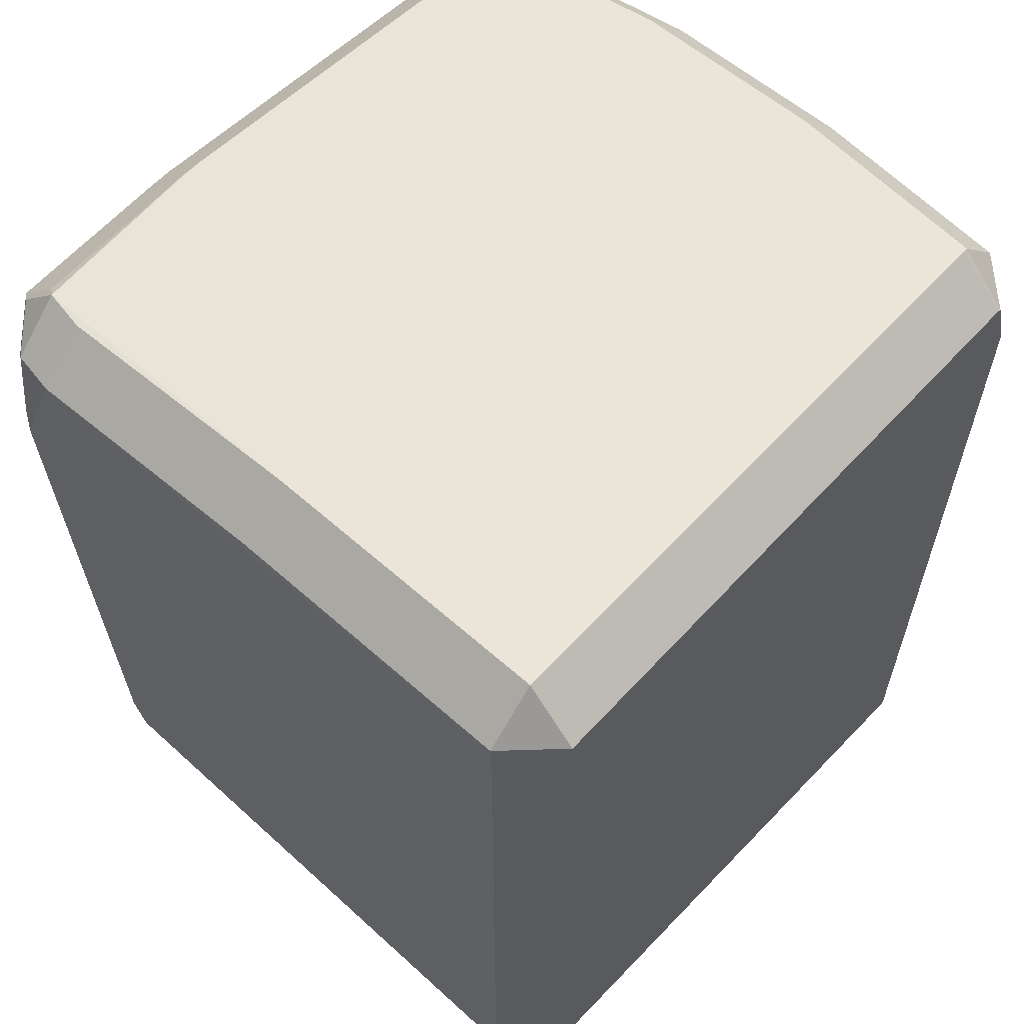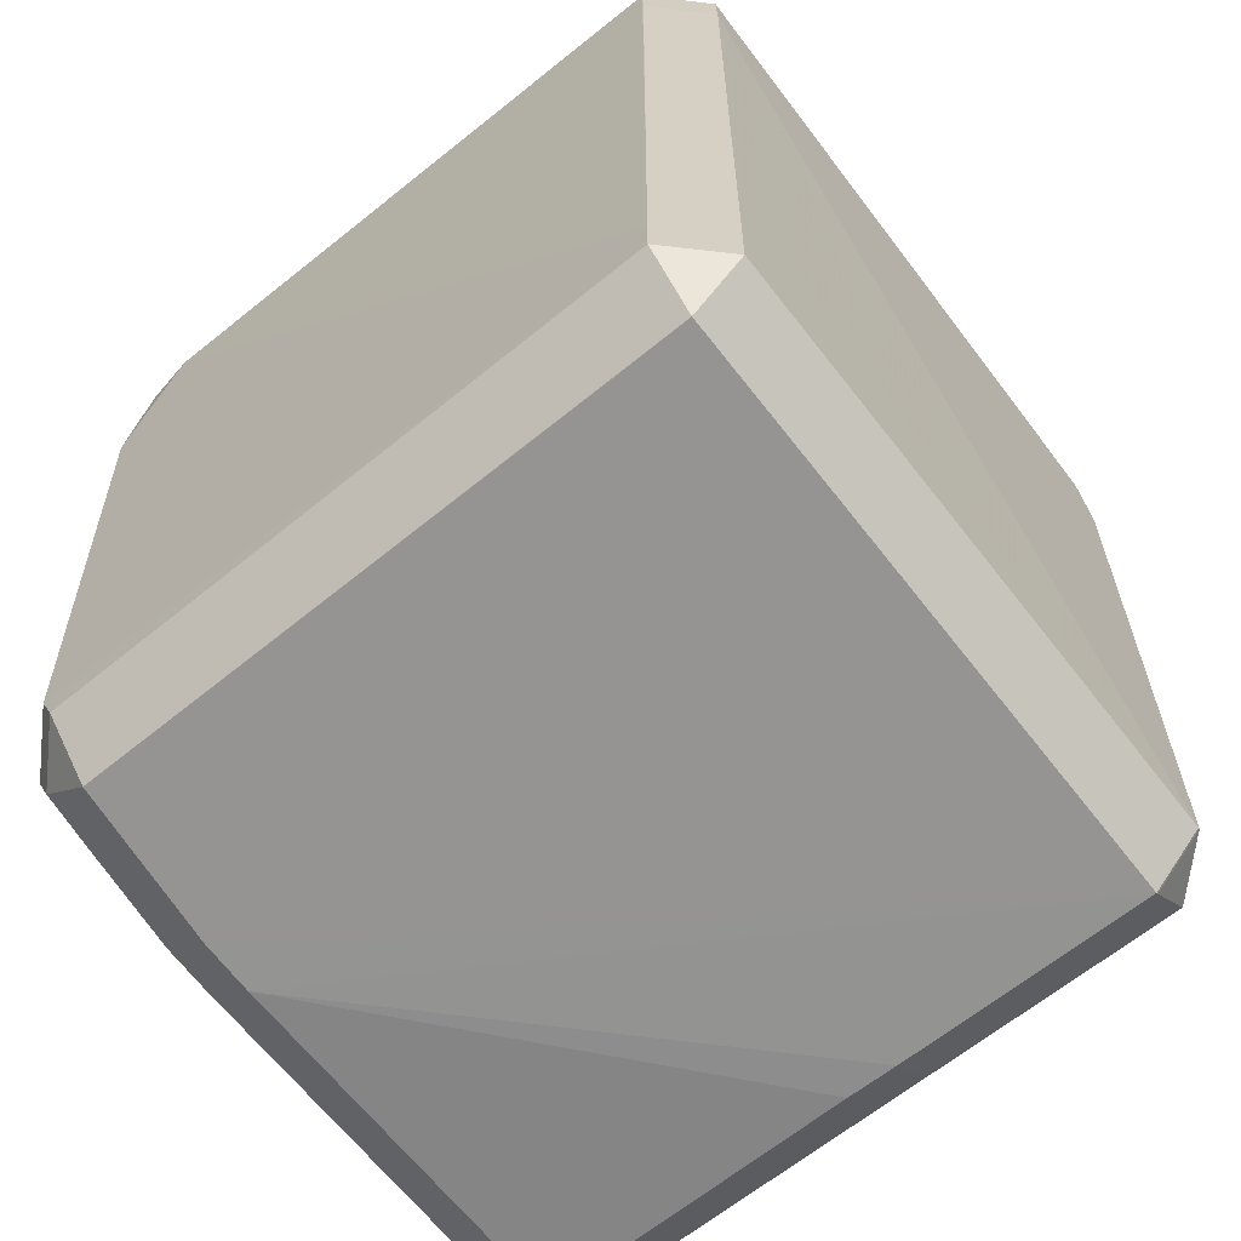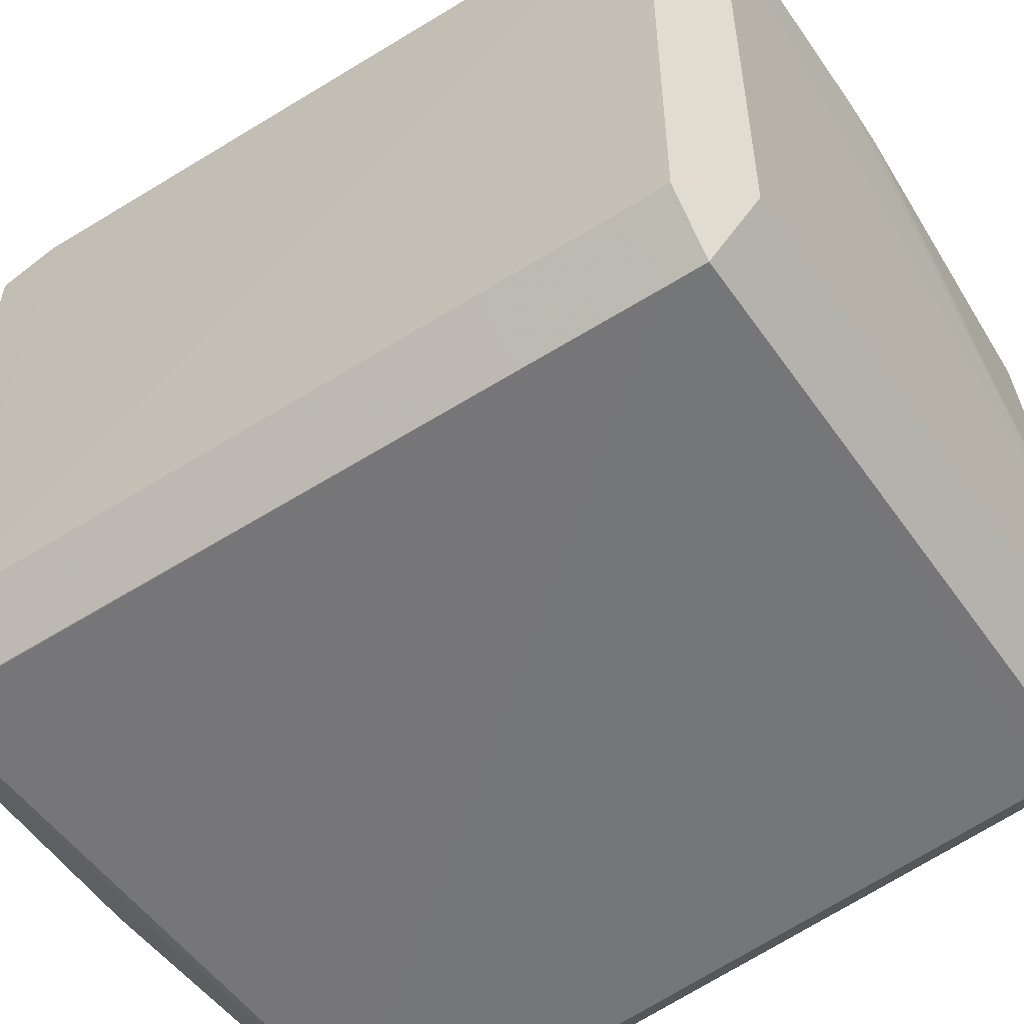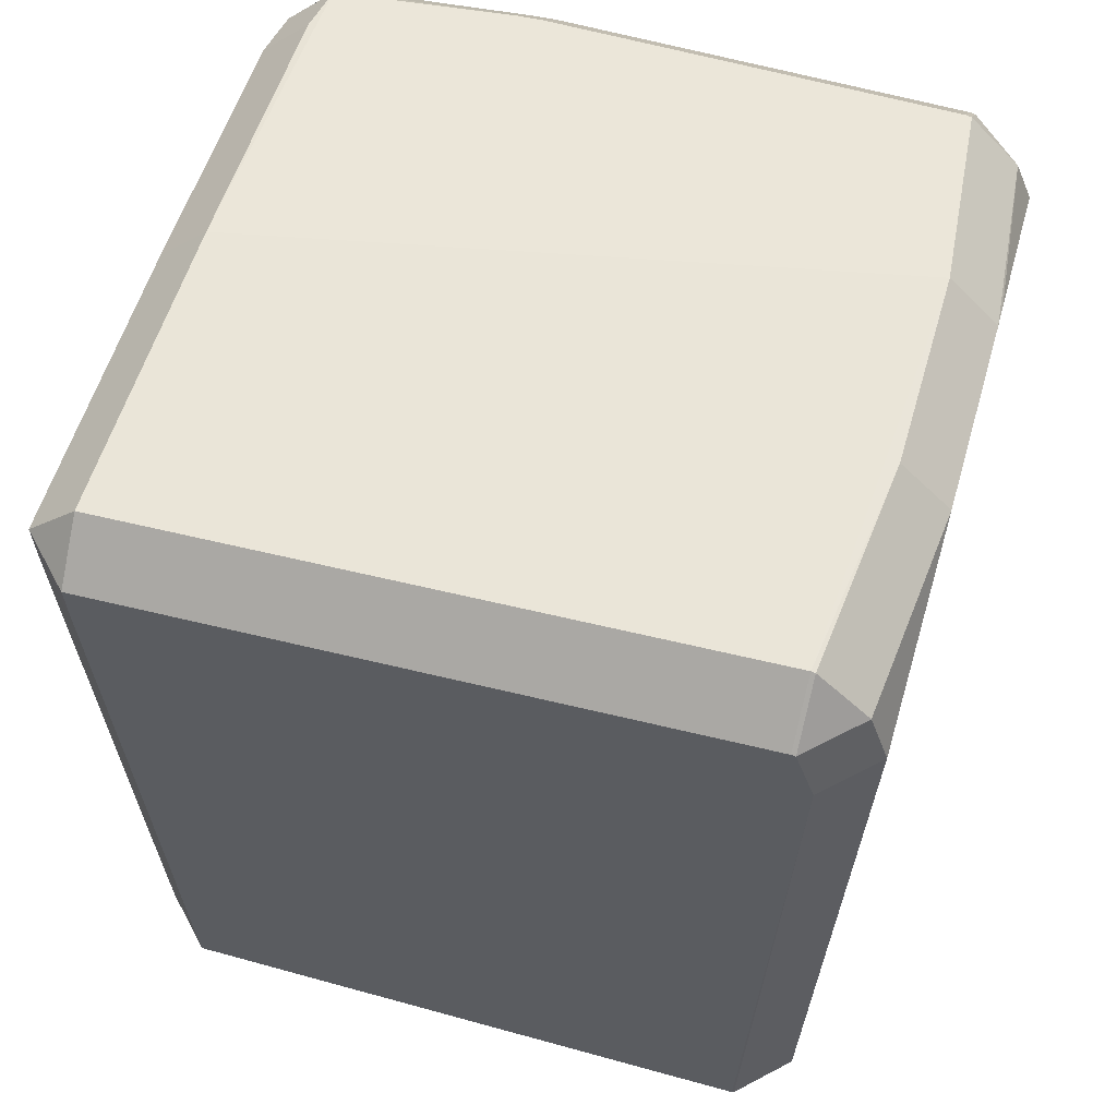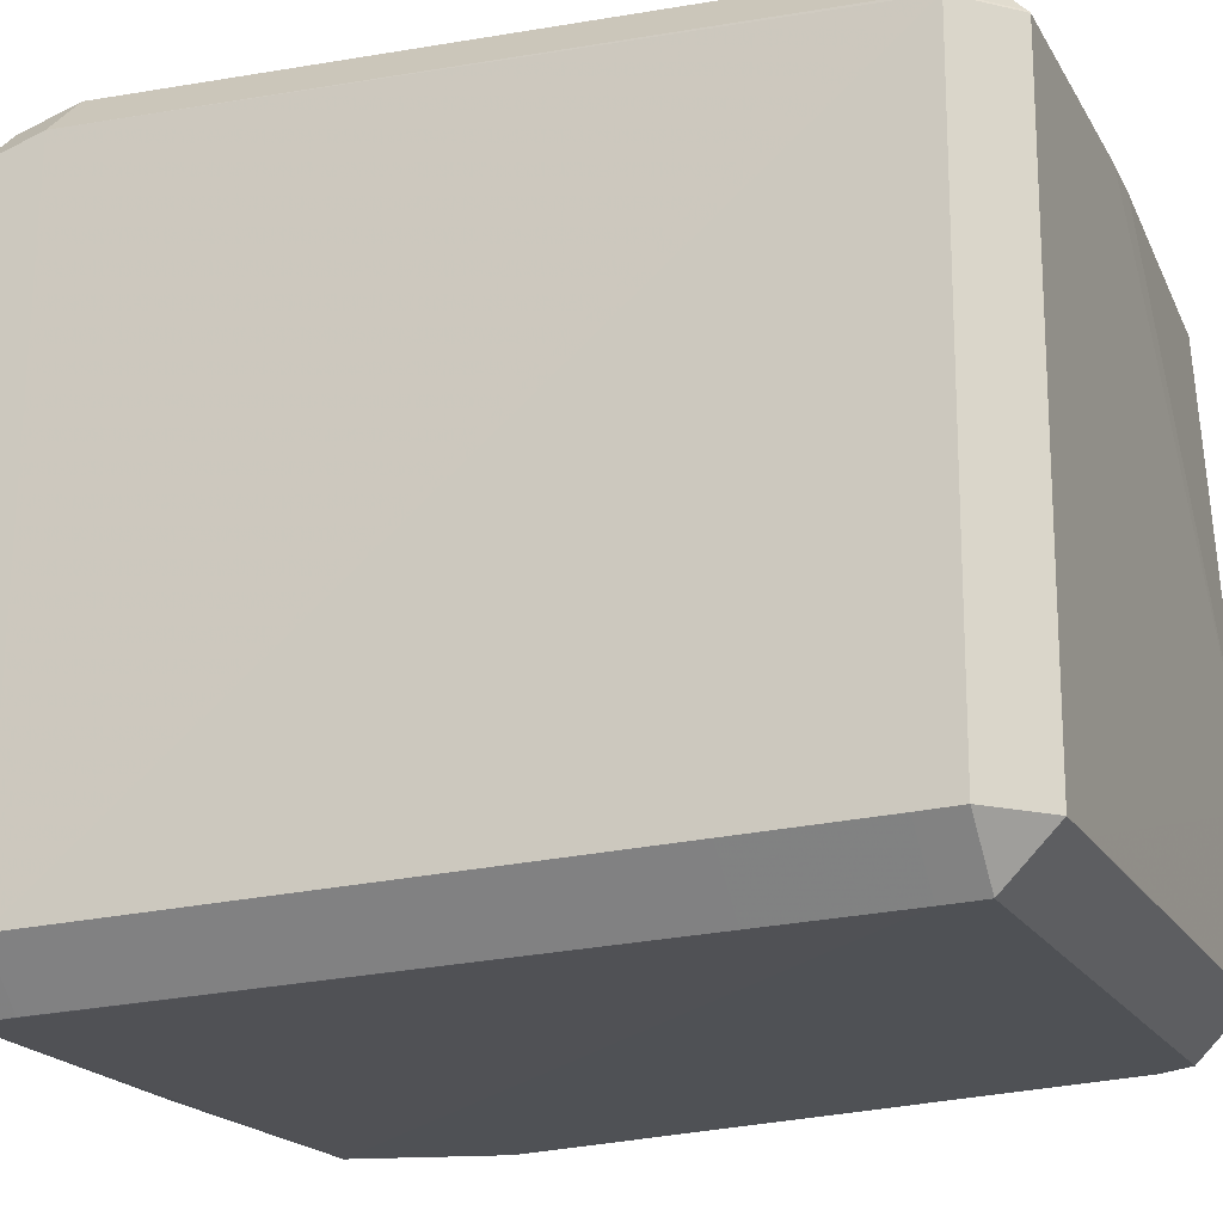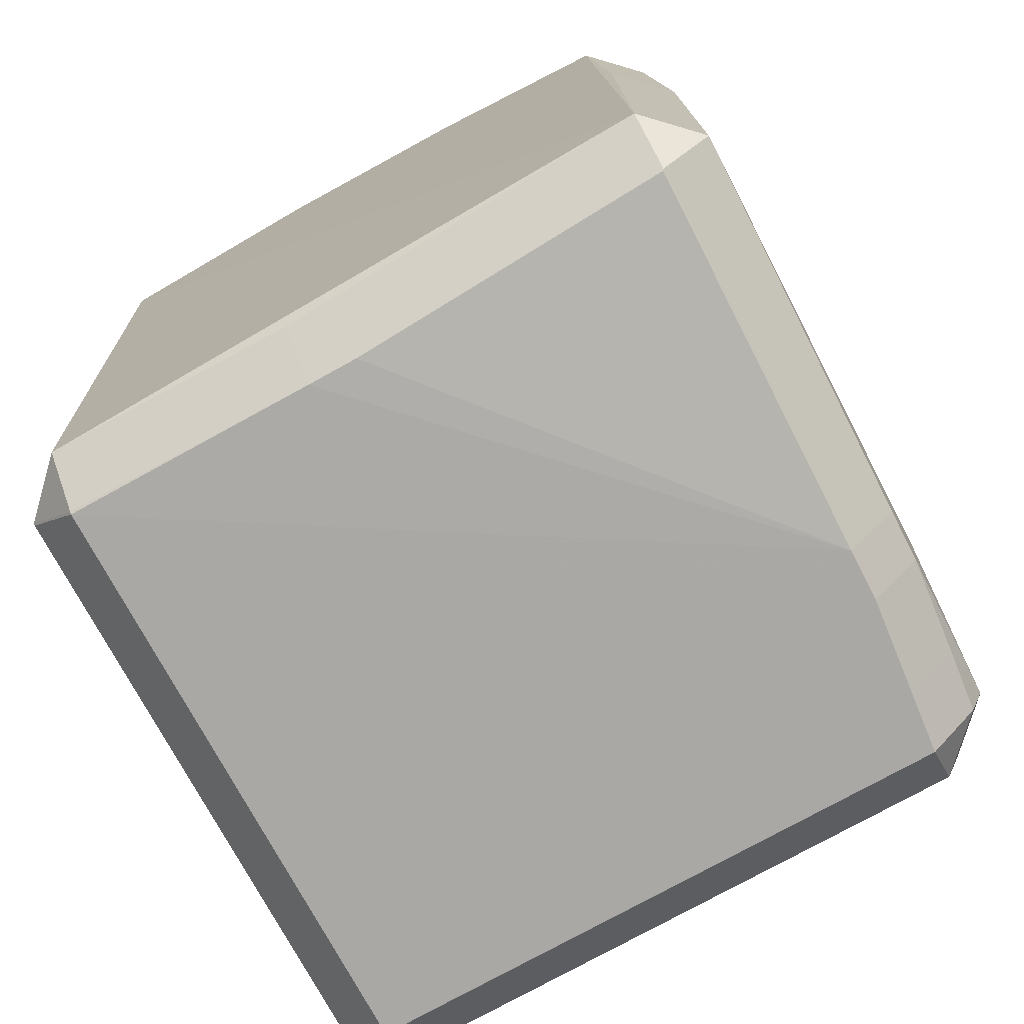
<metadata>
{"format":"obj","ext":"obj","renderer":"f3d","projection":"perspective","resolution":1024,"background":"white","views":[{"elev":56.5,"azim":43.1,"up":"+Z"},{"elev":-67.0,"azim":38.5,"up":"+Z"},{"elev":-55.6,"azim":124.4,"up":"+Y"},{"elev":57.9,"azim":106.4,"up":"+Z"},{"elev":-19.6,"azim":111.9,"up":"+Y"},{"elev":-75.3,"azim":-151.3,"up":"+Z"}]}
</metadata>
<code>
v 0.05284 -0.04557 0.03996
v 0.04571 -0.0527 0.03996
v 0.04571 -0.04557 0.04709
v -0.05061 0.04604 0.03523
v -0.04348 0.05317 0.03523
v -0.05087 -0.04158 -0.06369
v -0.04374 -0.04871 -0.06369
v 0.05082 0.04291 0.04227
v 0.04369 0.04291 0.0494
v -0.0499 -0.03273 -0.0685
v -0.04277 -0.03273 -0.07563
v -0.01916 0.05345 0.04164
v -0.05341 0.01107 0.02611
v -0.05322 -0.01885 0.03854
v -0.0461 -0.01885 0.04567
v -0.05332 -0.002775 0.03419
v 0.05281 -0.04535 0.03366
v 0.04569 -0.05247 0.03366
v -0.05305 0.04453 -0.001415
v -0.04592 0.05166 -0.001415
v -0.05143 -0.01851 -0.06859
v -0.0443 -0.01851 -0.07572
v -0.05342 -0.04498 0.01857
v -0.0463 -0.0521 0.01857
v 0.006612 0.04918 -0.06848
v 0.006612 0.04205 -0.07561
v -0.05335 0.002736 0.0315
v -0.05163 -0.01106 -0.0686
v -0.0445 -0.01106 -0.07573
v -0.0507 0.0436 0.0408
v -0.04357 0.05073 0.0408
v -0.04357 0.0436 0.04793
v -0.05324 -0.01536 0.03874
v -0.04611 -0.01536 0.04587
v 0.04931 0.04231 -0.06836
v 0.04219 0.04944 -0.06836
v 0.04219 0.04231 -0.07549
v 0.0507 0.04623 0.03378
v 0.04357 0.05336 0.03378
v 0.03443 -0.04197 -0.07561
v 0.01316 0.05356 0.04232
v 0.01316 0.04643 0.04945
v 0.001756 -0.05256 0.03998
v 0.001756 -0.04544 0.04711
v -0.05326 -0.04308 0.03592
v -0.04613 -0.05021 0.03592
v -0.04613 -0.04308 0.04305
v 0.04989 -0.04212 -0.06847
v 0.04276 -0.04924 -0.06847
v 0.04276 -0.04212 -0.0756
v -0.05327 0.04418 -0.065
v -0.04615 0.0513 -0.065
v -0.04615 0.04418 -0.07213
v 0.05082 0.04351 0.04214
v 0.04369 0.05064 0.04214
v 0.04369 0.04351 0.04926
v -0.0004537 0.04207 -0.07541
v -0.05337 -0.04471 0.02336
v -0.04625 -0.05184 0.02336
v 0.05005 -0.04233 -0.06286
v 0.04292 -0.04946 -0.06286
v 0.04933 0.04199 -0.06861
v 0.0422 0.04199 -0.07574
v -0.05076 0.04282 0.04093
v -0.04363 0.04282 0.04806
v 0.05061 -0.04294 -0.0438
v 0.04348 -0.05006 -0.0438
v -0.05344 0.01523 0.01669
v -0.05129 -0.04445 0.03743
v -0.04417 -0.05157 0.03743
v -0.04417 -0.04445 0.04455
v -0.03744 -0.05281 0.03766
v -0.03744 -0.04568 0.04479
v -0.01567 0.05349 0.04231
v -0.01567 0.04636 0.04944
v -0.05311 0.04397 -0.06518
v -0.04598 0.04397 -0.07231
v -0.05343 -0.03489 0.01628
v -0.04888 -0.04138 -0.06848
v -0.04176 -0.0485 -0.06848
v -0.04176 -0.04138 -0.07561
f 1 54 8
f 61 24 49
f 49 50 48
f 17 54 1
f 52 39 36
f 41 39 52
f 80 49 7
f 7 49 24
f 55 39 41
f 41 52 74
f 74 52 5
f 42 75 9
f 44 3 9
f 9 75 44
f 75 65 44
f 1 3 2
f 38 62 35
f 54 17 38
f 17 62 38
f 59 24 70
f 68 78 23
f 63 26 37
f 36 35 37
f 25 52 36
f 57 53 26
f 77 53 57
f 54 55 56
f 56 42 9
f 12 5 31
f 31 74 12
f 12 74 5
f 32 65 75
f 18 2 67
f 48 62 66
f 66 62 17
f 66 60 48
f 46 59 70
f 45 16 27
f 64 27 16
f 45 23 58
f 5 52 20
f 51 23 78
f 52 53 51
f 51 78 68
f 68 19 51
f 50 81 40
f 40 81 22
f 63 50 40
f 40 22 63
f 70 71 69
f 34 71 44
f 34 44 65
f 70 24 72
f 2 43 72
f 72 67 2
f 61 67 72
f 72 24 61
f 13 23 45
f 45 27 13
f 68 23 13
f 13 19 68
f 13 64 19
f 27 64 13
f 33 16 45
f 33 64 16
f 4 19 30
f 19 64 30
f 30 32 31
f 77 57 29
f 29 57 26
f 29 26 63
f 63 22 29
f 6 23 21
f 23 51 21
f 21 51 28
f 28 51 76
f 44 71 73
f 79 81 80
f 15 47 71
f 71 34 15
f 22 81 11
f 14 33 45
f 6 21 10
f 10 79 6
f 3 8 9
f 1 8 3
f 42 74 75
f 41 74 42
f 18 17 2
f 2 17 1
f 61 49 60
f 60 49 48
f 48 50 62
f 62 50 63
f 39 55 38
f 38 55 54
f 36 39 38
f 38 35 36
f 23 7 24
f 6 7 23
f 37 62 63
f 35 62 37
f 25 37 26
f 36 37 25
f 53 25 26
f 52 25 53
f 50 49 81
f 81 49 80
f 9 8 56
f 56 8 54
f 41 42 56
f 56 55 41
f 75 74 32
f 32 74 31
f 3 44 43
f 43 2 3
f 66 17 18
f 18 67 66
f 61 60 66
f 66 67 61
f 59 46 58
f 58 46 45
f 58 23 24
f 24 59 58
f 20 19 4
f 20 4 5
f 19 20 51
f 51 20 52
f 45 46 69
f 69 46 70
f 33 34 65
f 65 64 33
f 5 4 30
f 31 5 30
f 30 64 65
f 65 32 30
f 28 29 21
f 21 29 22
f 76 29 28
f 77 29 76
f 76 53 77
f 76 51 53
f 45 69 47
f 47 69 71
f 73 43 44
f 73 72 43
f 73 71 70
f 70 72 73
f 79 7 6
f 80 7 79
f 45 47 14
f 47 15 14
f 34 33 14
f 14 15 34
f 10 21 22
f 22 11 10
f 81 79 10
f 10 11 81

</code>
